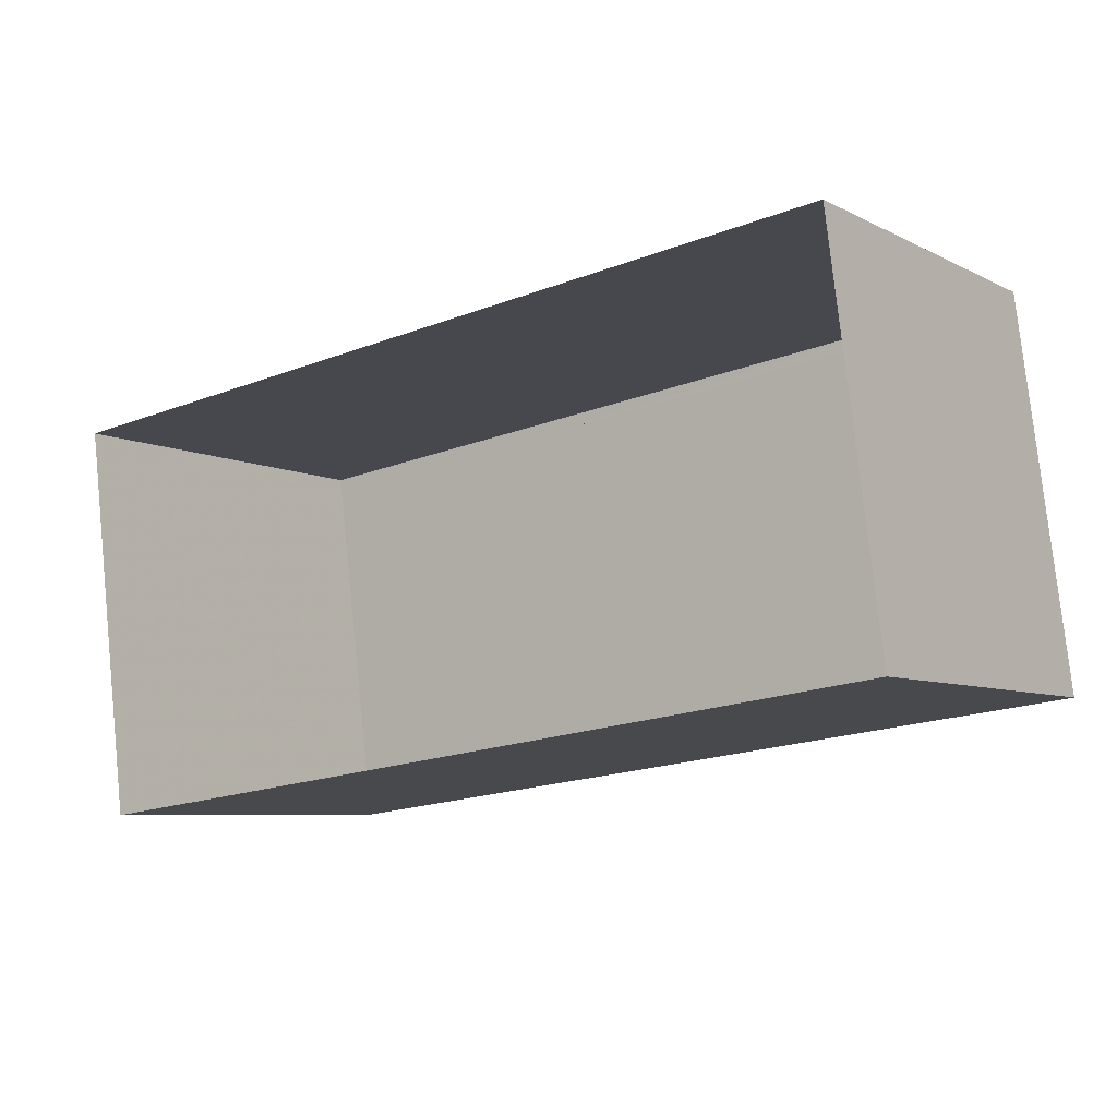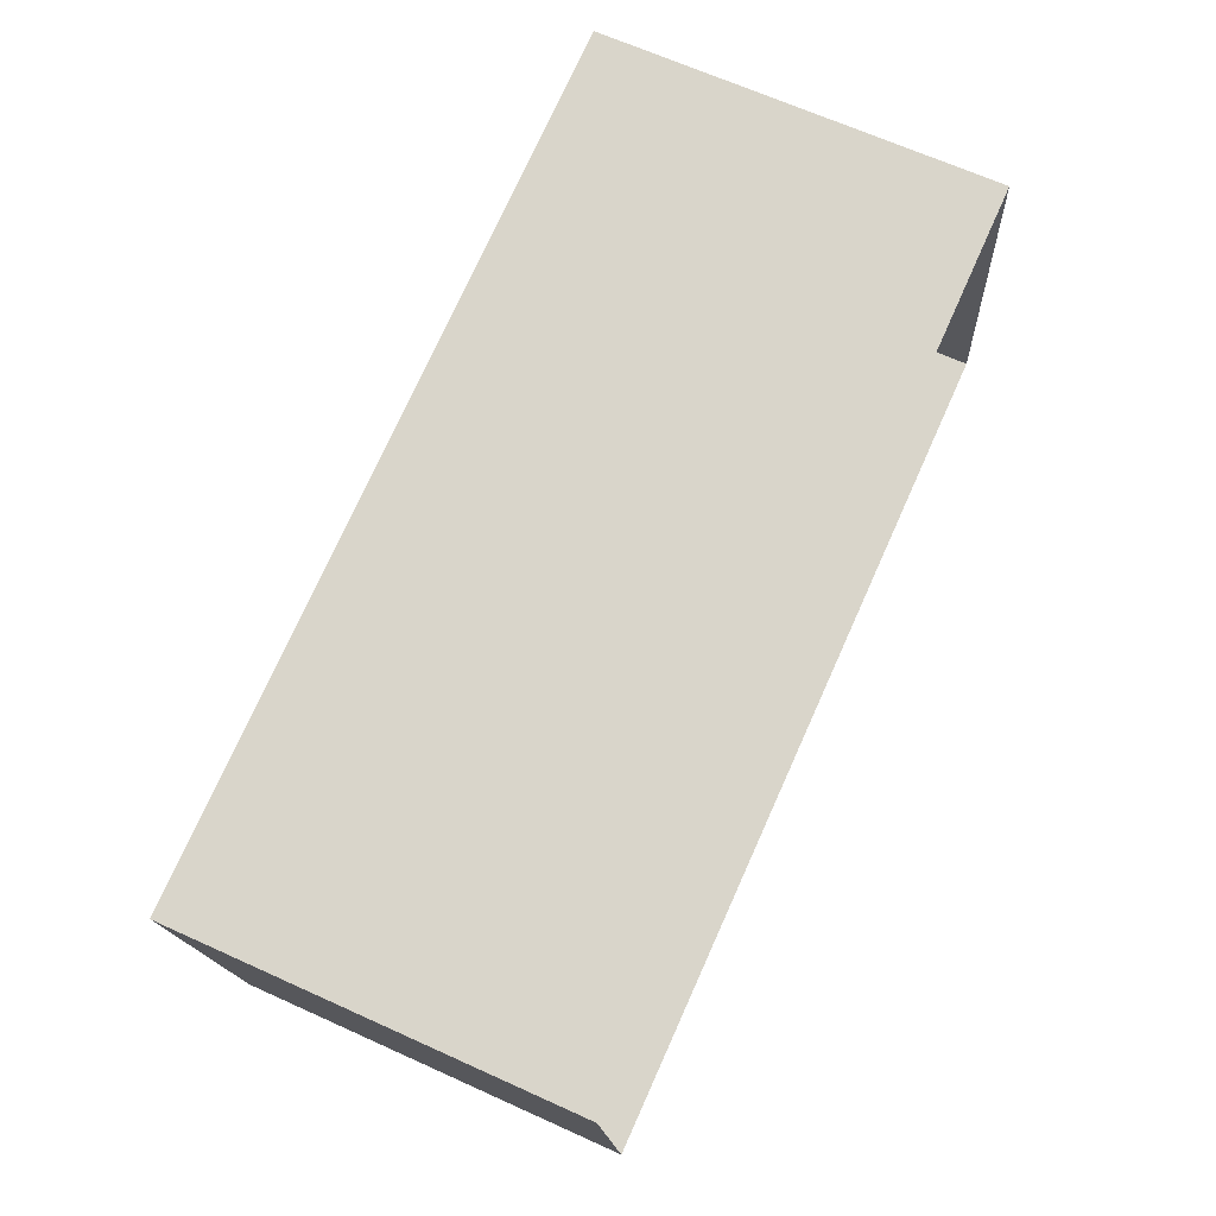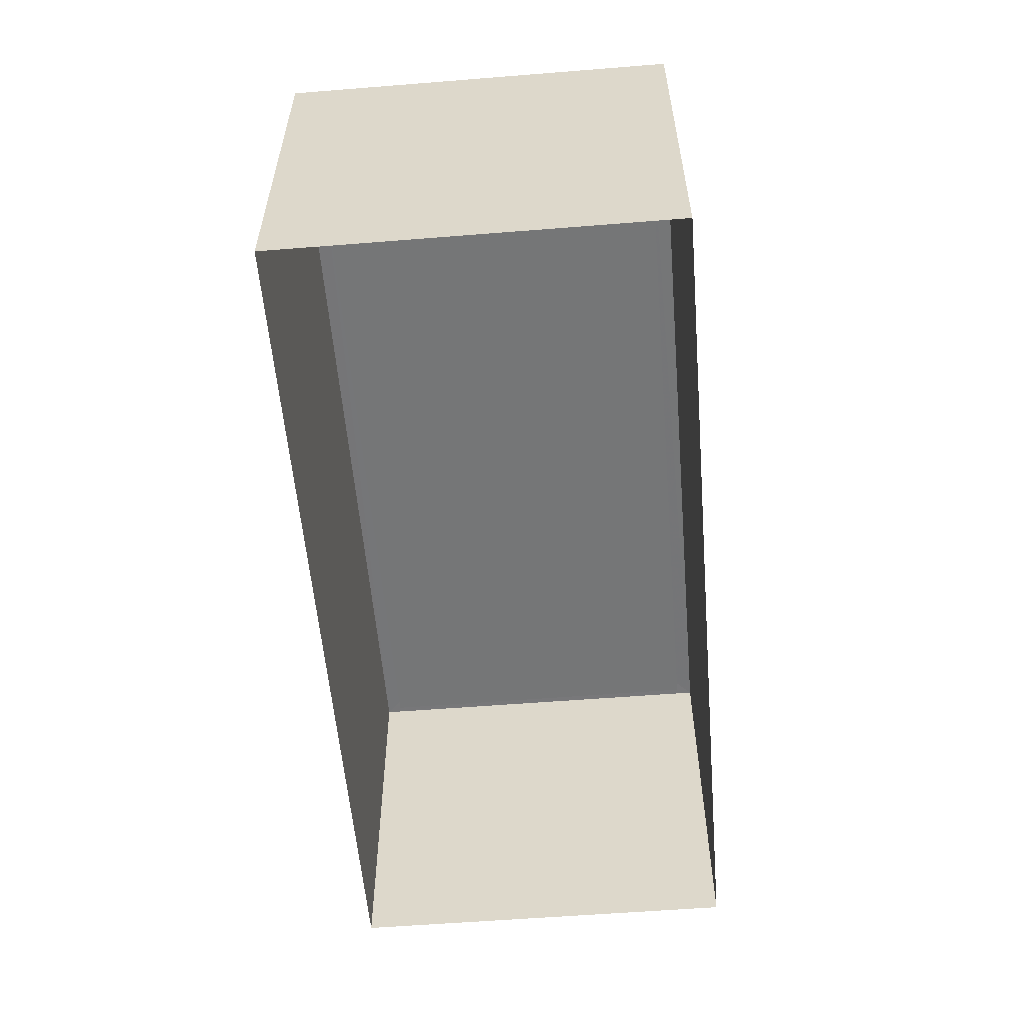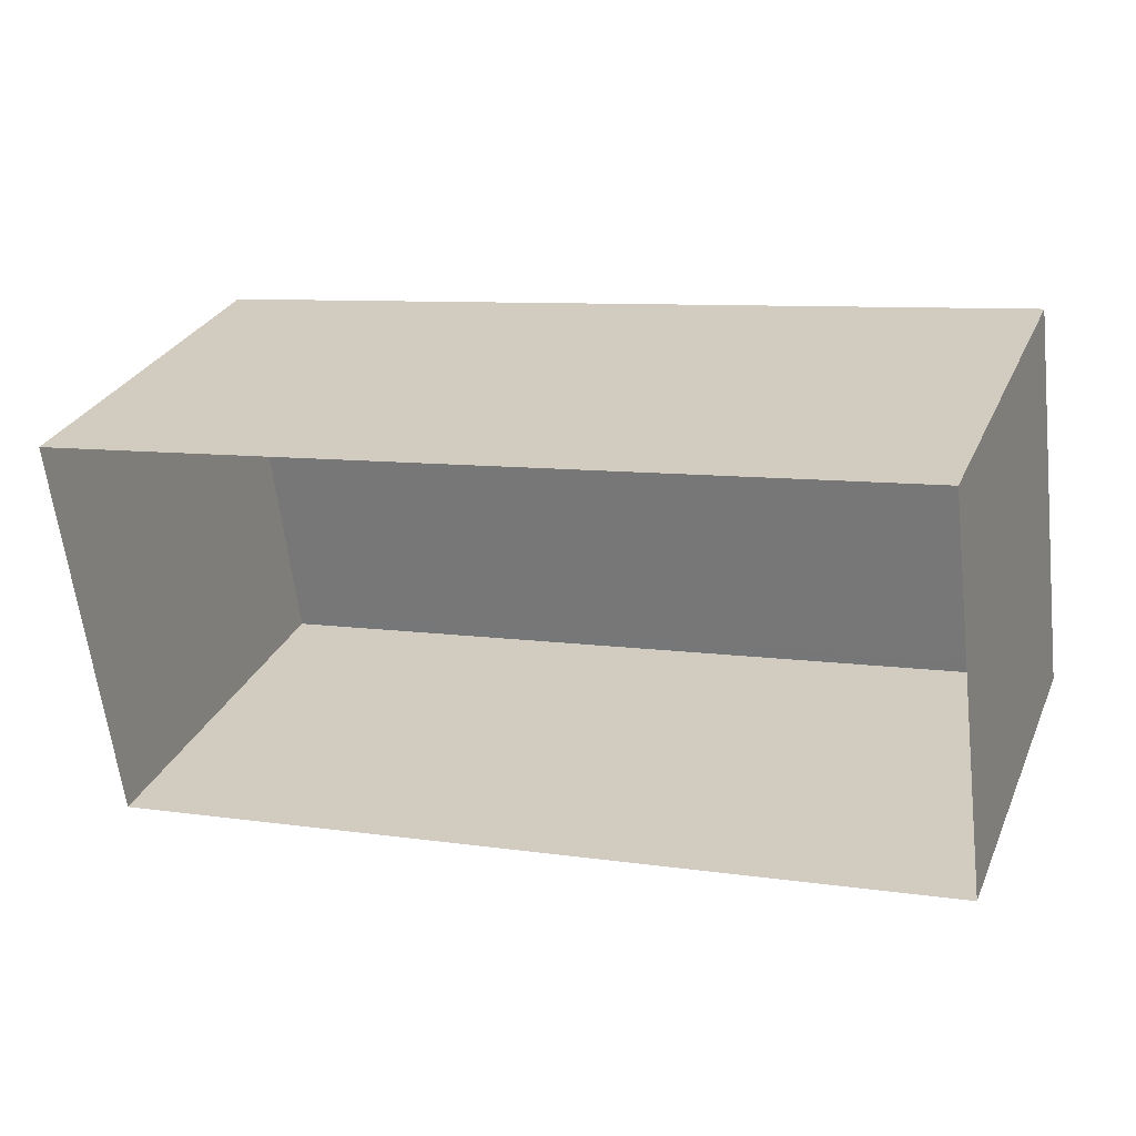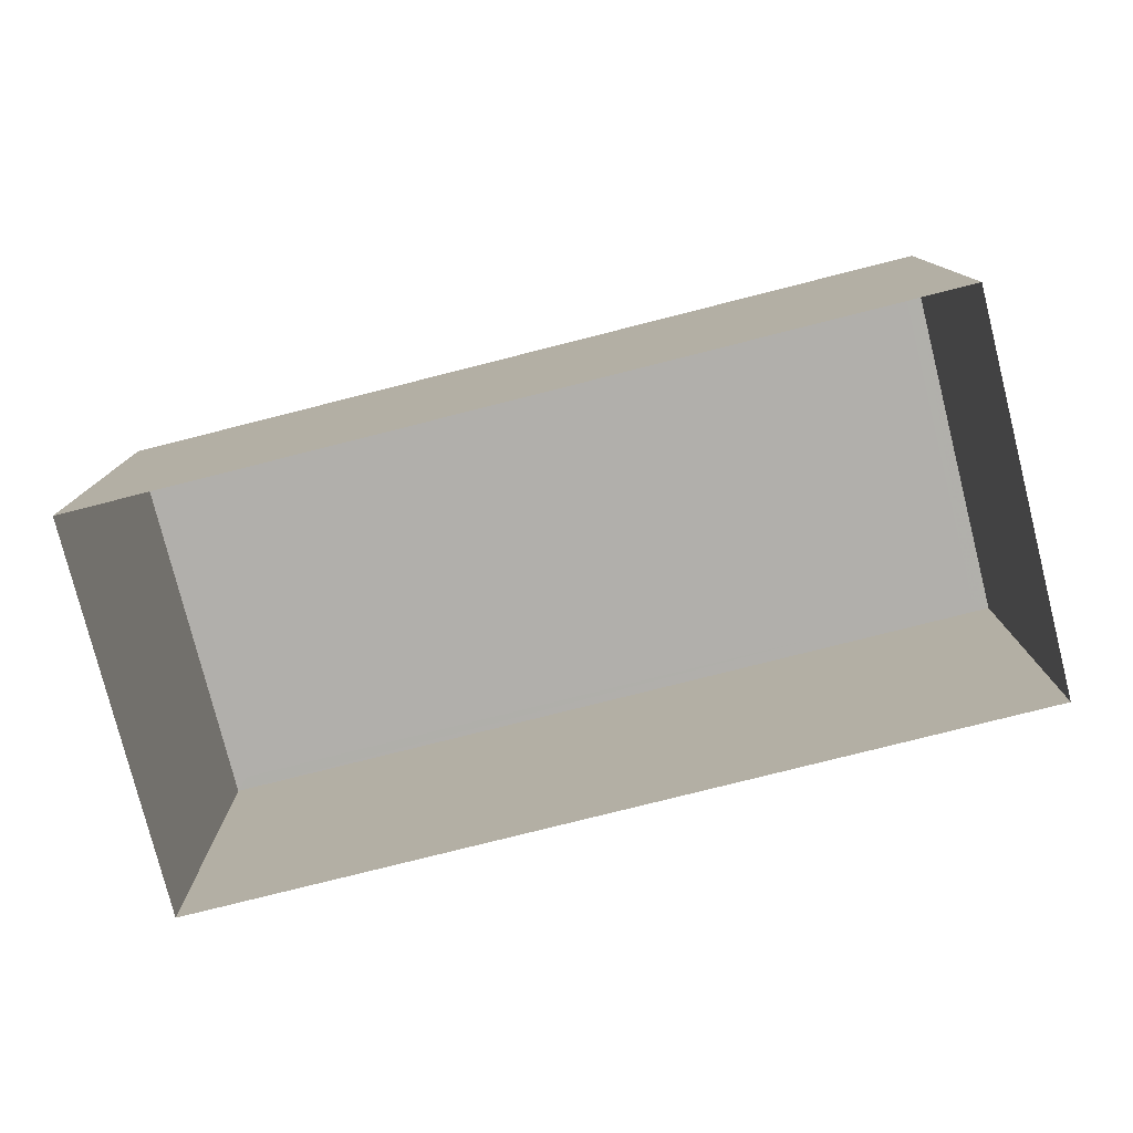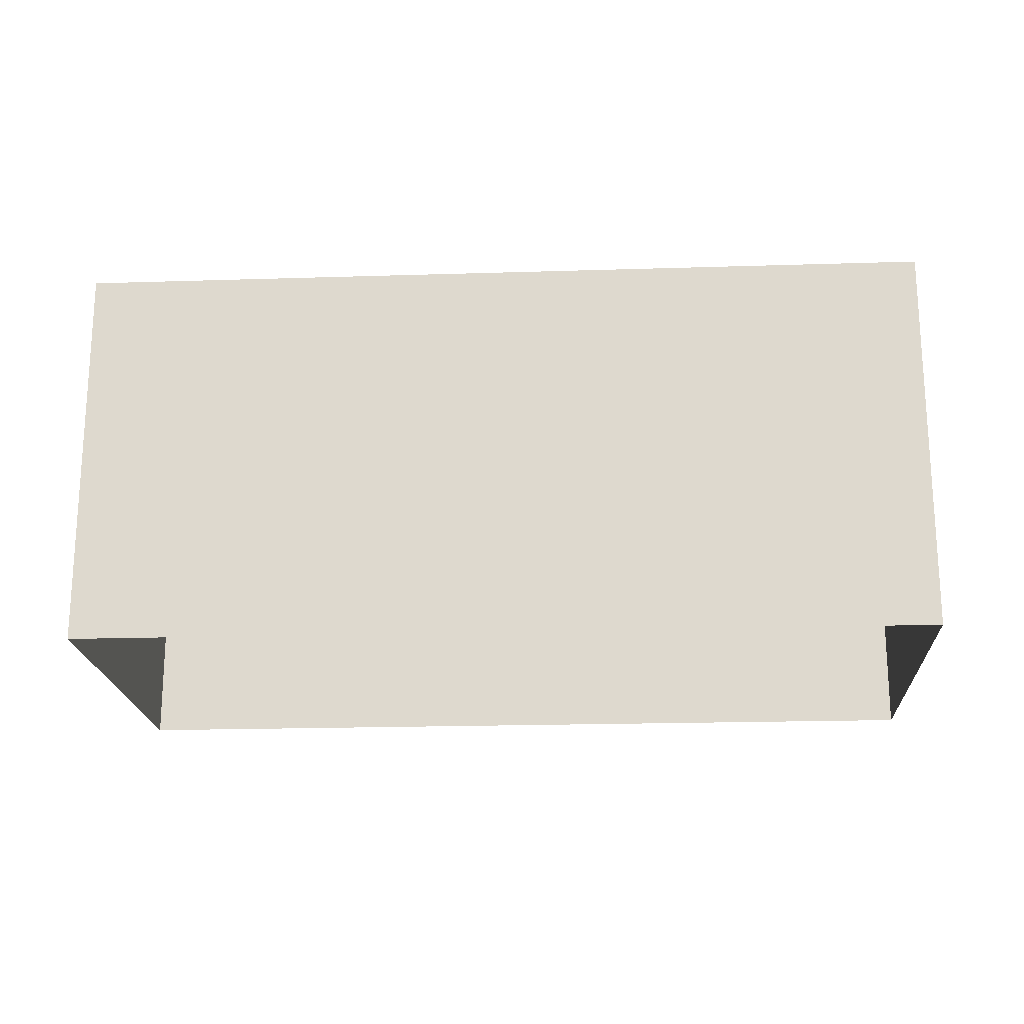
<metadata>
{"format":"obj","ext":"obj","renderer":"f3d","projection":"perspective","resolution":1024,"background":"white","views":[{"elev":-6.6,"azim":-145.1,"up":"+Y"},{"elev":66.8,"azim":114.4,"up":"+Y"},{"elev":-56.7,"azim":87.4,"up":"+Z"},{"elev":28.9,"azim":-159.5,"up":"+Y"},{"elev":-78.3,"azim":6.8,"up":"+Z"},{"elev":-19.6,"azim":-4.0,"up":"+Z"}]}
</metadata>
<code>
v -8.87e+04 -9.885e+04 9.099
v -8.868e+04 -9.885e+04 9.099
v -8.868e+04 -9.886e+04 9.099
v -8.87e+04 -9.886e+04 9.099
v -8.868e+04 -9.886e+04 15.91
v -8.87e+04 -9.886e+04 15.92
v -8.868e+04 -9.886e+04 15.91
v -8.87e+04 -9.885e+04 15.92
v -8.87e+04 -9.885e+04 15.67
v -8.87e+04 -9.885e+04 15.67
v -8.868e+04 -9.886e+04 15.66
v -8.868e+04 -9.885e+04 15.67
v -8.868e+04 -9.885e+04 15.92
v -8.868e+04 -9.885e+04 15.92
v -8.87e+04 -9.885e+04 15.92
v -8.87e+04 -9.885e+04 15.92
f 1 2 3
f 4 1 3
f 5 6 7
f 5 8 6
f 9 10 11
f 12 9 11
f 7 13 14
f 7 14 5
f 15 6 16
f 15 14 13
f 16 6 8
f 14 15 16
f 16 10 9
f 16 8 10
f 7 3 2
f 13 7 2
f 14 9 12
f 14 16 9
f 7 4 3
f 7 6 4
f 5 11 10
f 8 5 10
f 6 1 4
f 6 15 1
f 13 2 1
f 15 13 1
f 14 12 11
f 5 14 11

</code>
